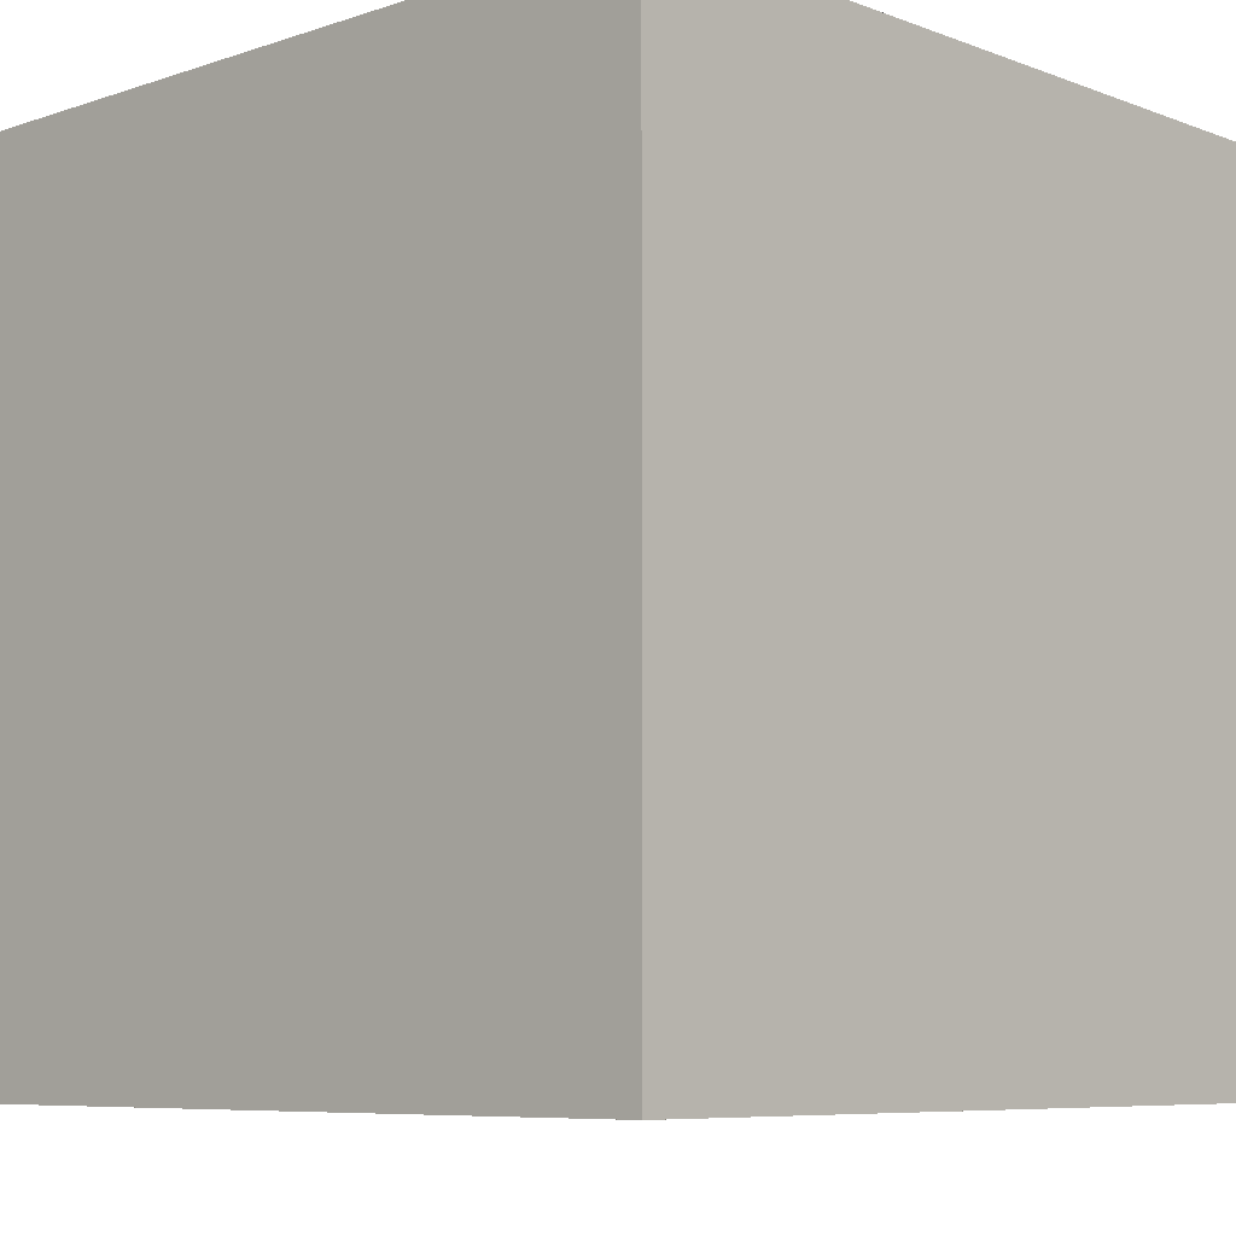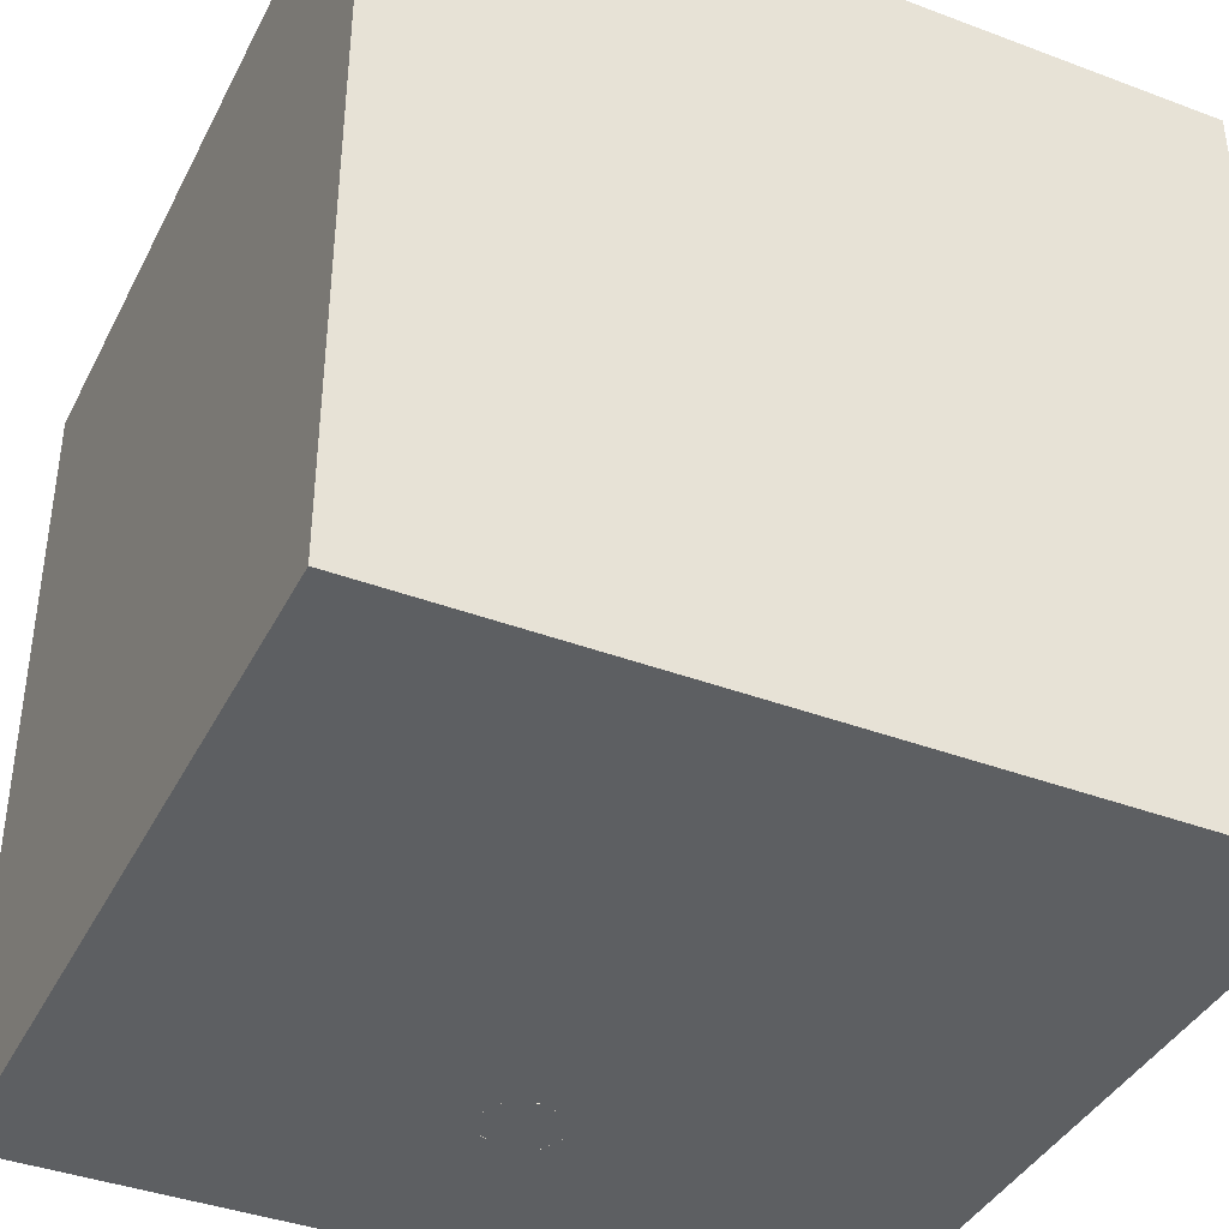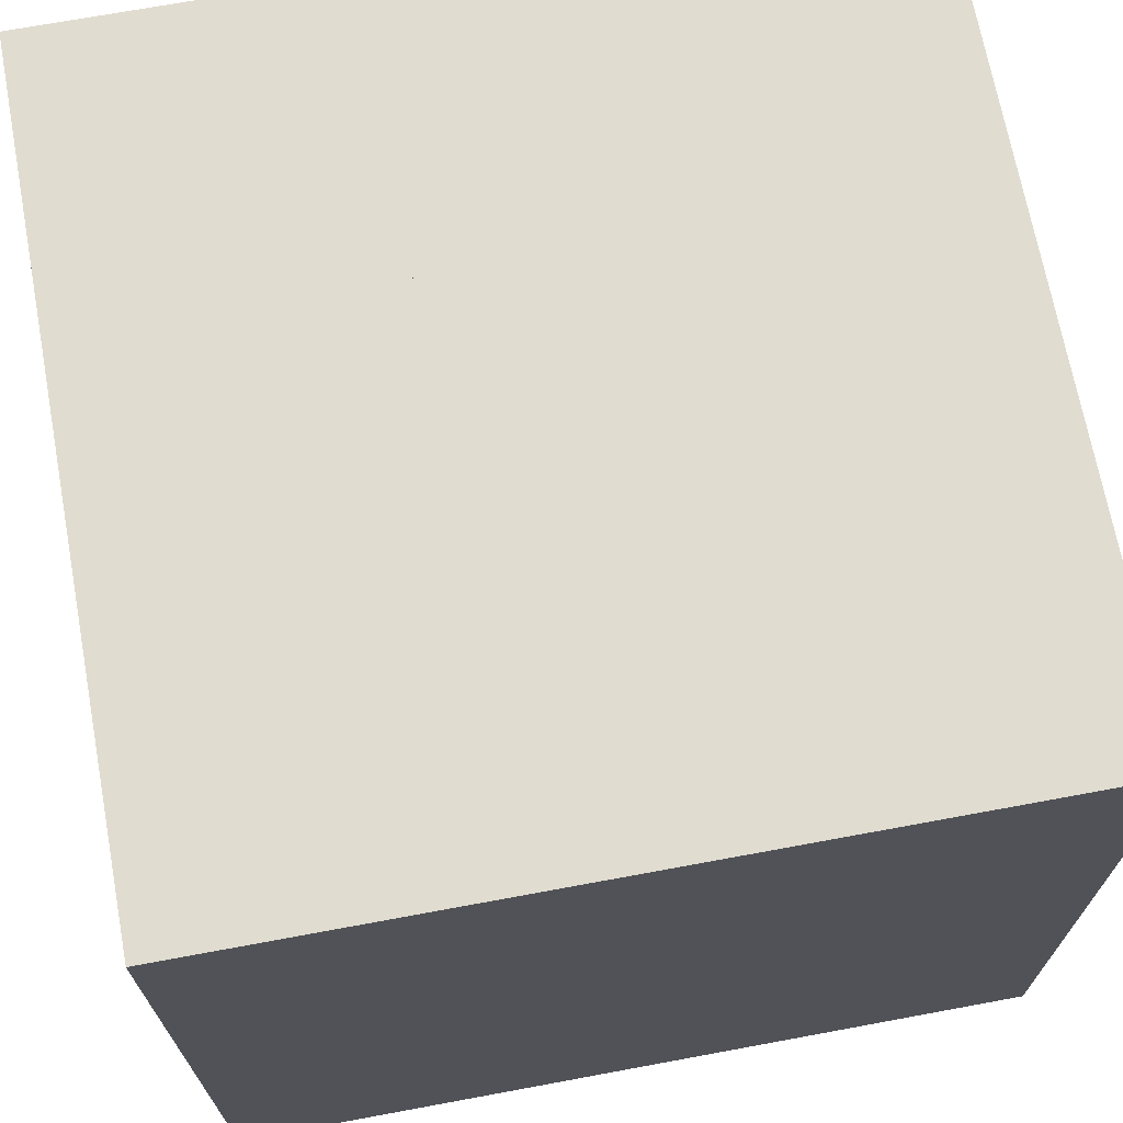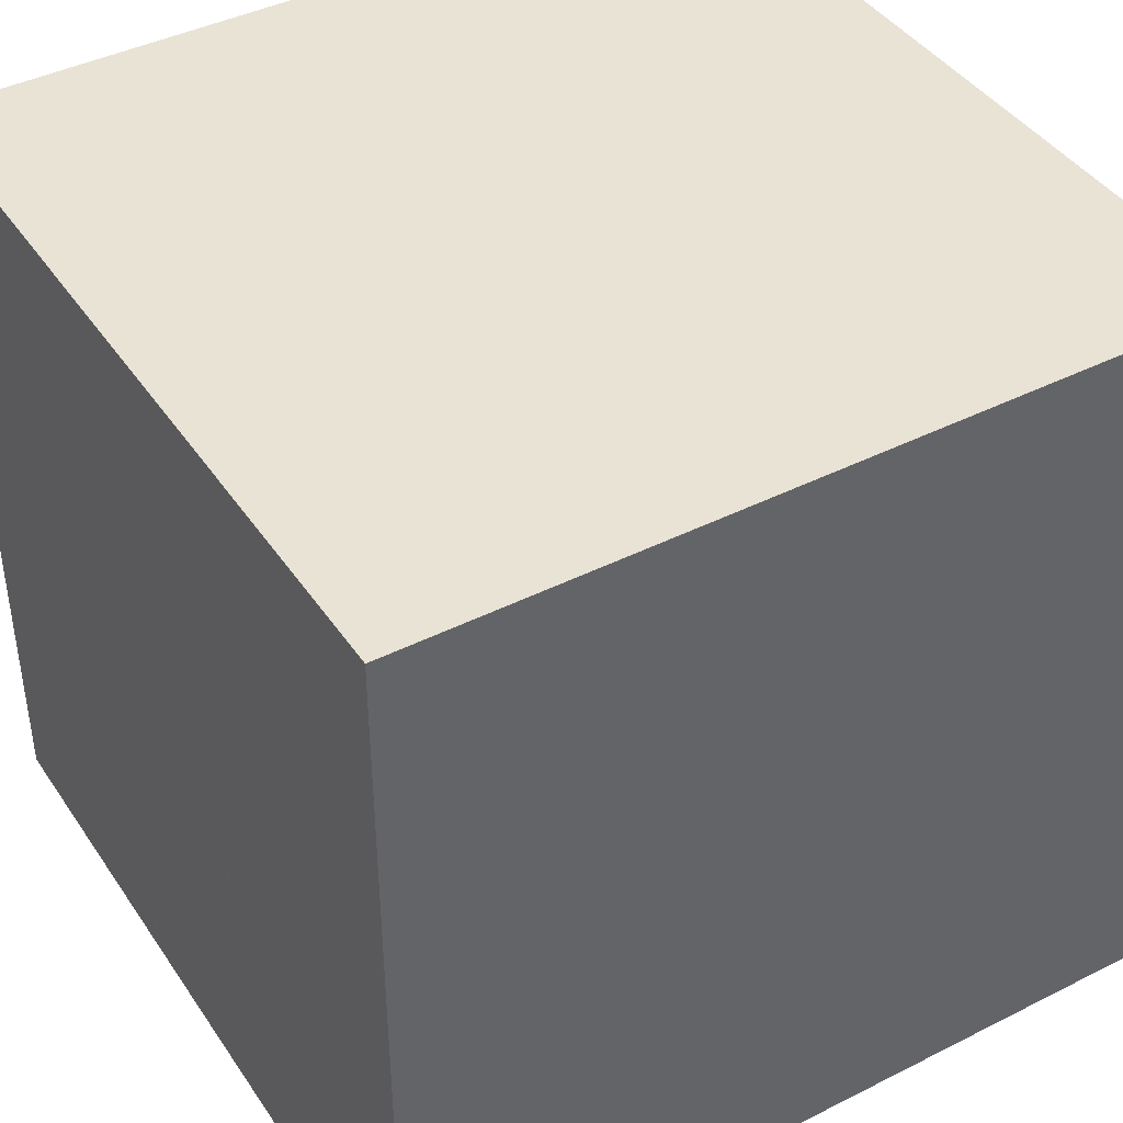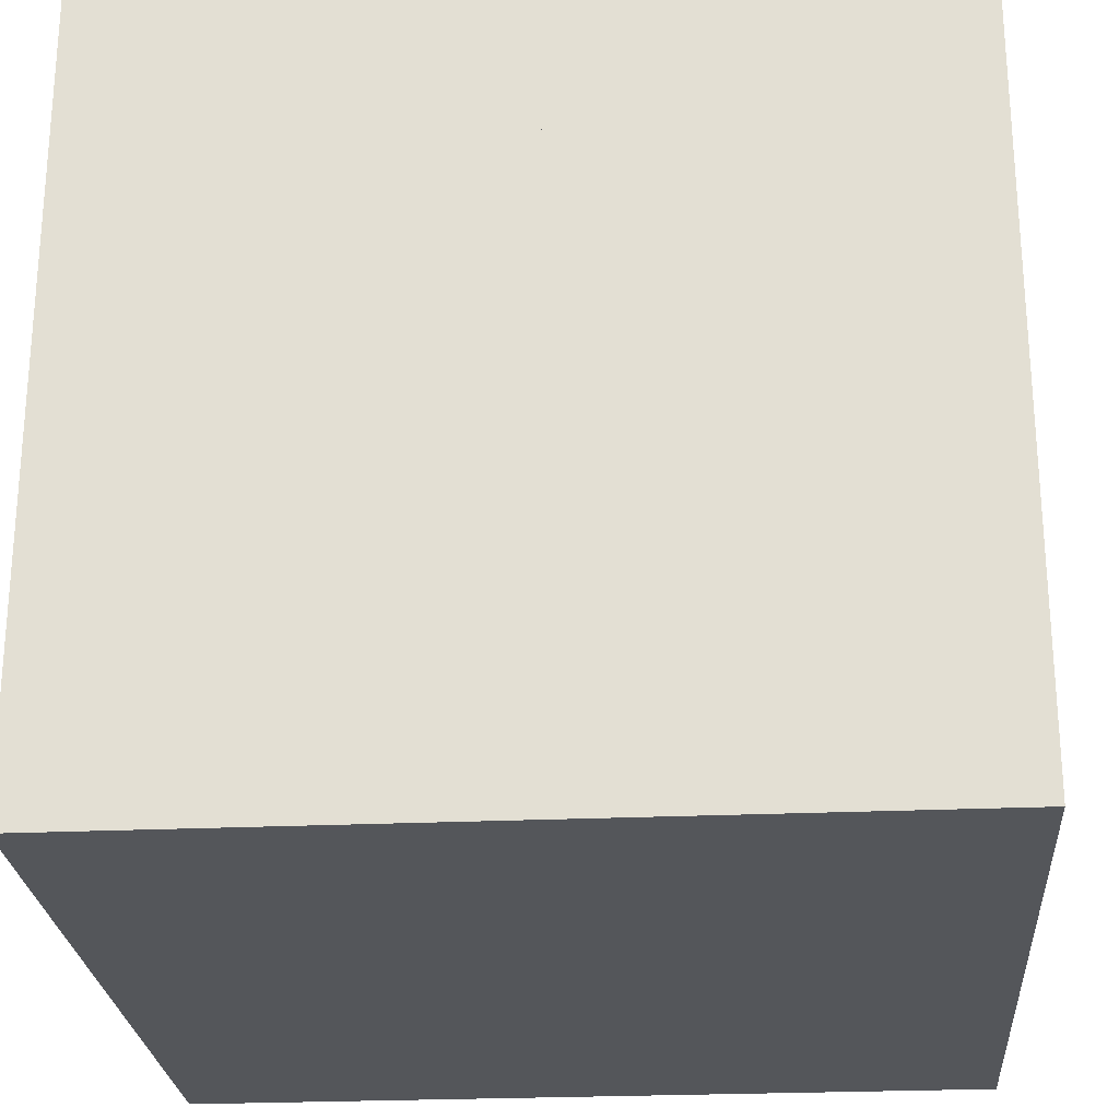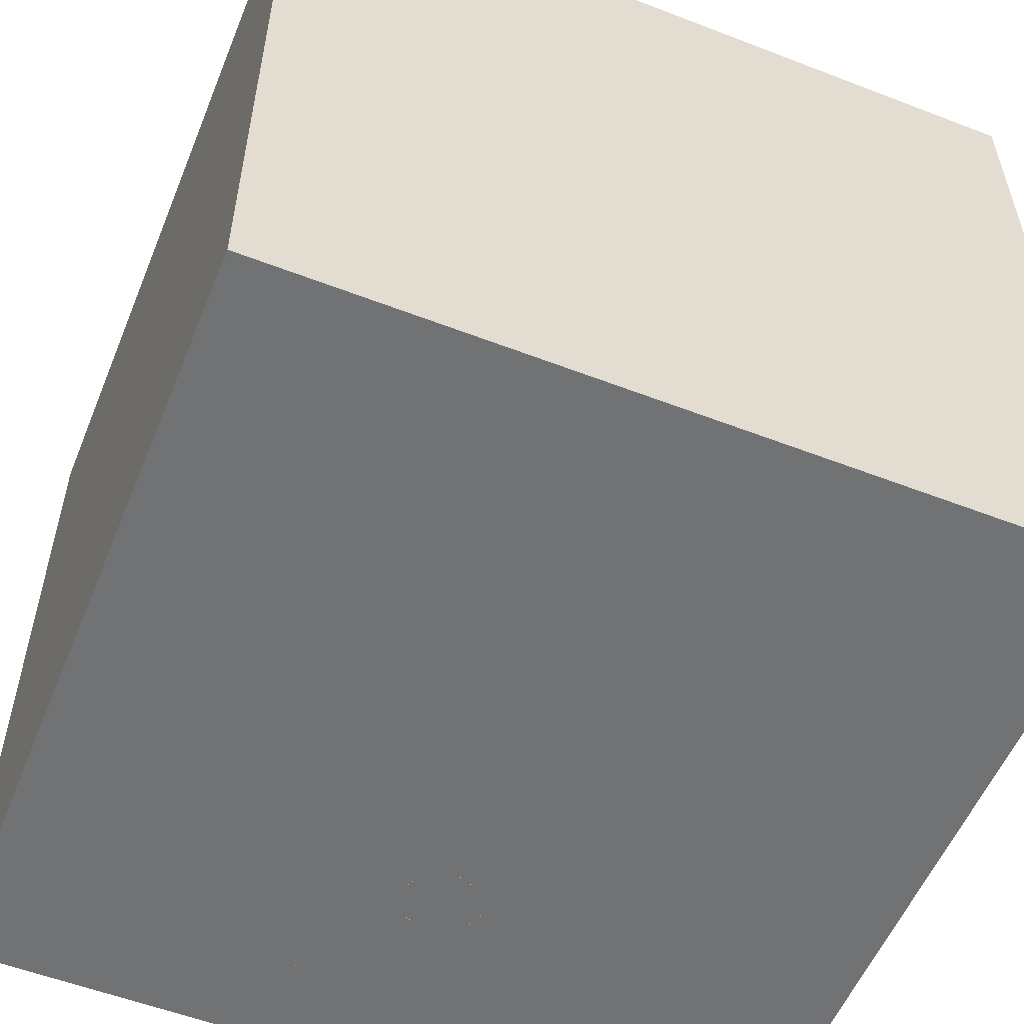
<metadata>
{"format":"obj","ext":"obj","renderer":"f3d","projection":"perspective","resolution":1024,"background":"white","views":[{"elev":-7.4,"azim":133.4,"up":"+Z"},{"elev":-39.6,"azim":-25.0,"up":"+Z"},{"elev":69.7,"azim":169.5,"up":"+Z"},{"elev":42.0,"azim":58.8,"up":"+Y"},{"elev":-25.1,"azim":4.2,"up":"+Y"},{"elev":-55.5,"azim":-22.1,"up":"+Z"}]}
</metadata>
<code>
o Chute_Cube.001
v -0.1063 0.4407 -0.1434
v -0.08818 0.4222 -0.119
v 0.1062 0.4407 -0.1434
v 0.08809 0.4222 -0.119
v -0.1061 0.4407 -0.1434
v -0.08804 0.4222 -0.119
v 0.1063 0.4407 -0.1434
v 0.08818 0.4222 -0.119
v -0.08818 0.4222 0.119
v -0.1063 0.4407 0.1434
v -0.1061 0.4407 0.1434
v -0.08804 0.4222 0.119
v 0.08809 0.4222 0.119
v 0.1062 0.4407 0.1434
v 0.1063 0.4407 0.1434
v 0.08818 0.4222 0.119
v 0.1063 0.4407 -0.1434
v 0.08818 0.4221 -0.119
v 0.08818 0.4221 0.119
v 0.1063 0.4407 0.1434
v -0.1063 0.4406 0.1434
v -0.08818 0.4221 0.119
v -0.08818 0.4221 -0.119
v -0.1063 0.4406 -0.1434
v -0.08818 0.4407 -0.119
v 0.08818 0.4407 -0.119
v -0.08818 0.4407 0.119
v 0.08818 0.4407 0.119
v 0.03687 0.25 -0.1434
v -0.0368 0.25 -0.1434
v 0.03687 0.25 0.1434
v -0.0368 0.25 0.1434
v 0.03687 0.25 0.1192
v -0.0368 0.25 0.1192
v -0.03293 0.2509 -0.1434
v -0.000225 0.2637 -0.1434
v -0.03293 0.2509 0.1434
v -0.000225 0.2637 0.1434
v -0.0267 0.2534 -0.119
v -0.000225 0.2637 -0.119
v -0.000225 0.2637 0.119
v -0.0267 0.2534 0.119
v 0.03498 0.25 0.1434
v 0.03496 0.2501 -0.1434
v 0.03498 0.25 -0.1434
v 0.03498 0.25 0.1191
v 0.002112 0.2628 -0.1434
v 0.002256 0.2629 -0.1434
v 0.03496 0.2501 0.1434
v 0.002112 0.2628 0.1434
v 0.002112 0.2628 0.119
v 0.002256 0.2629 0.1434
v 0.002112 0.2628 -0.119
v 0.002256 0.2629 -0.119
v 0.02673 0.2533 -0.119
v 0.002256 0.2629 0.119
v 0.02673 0.2533 0.119
v -0.03498 0.25 -0.1434
v -0.03496 0.2501 -0.1434
v -0.03296 0.2509 -0.1434
v -0.03498 0.25 0.1191
v -0.03498 0.25 0.1434
v -0.03496 0.2501 0.1434
v -0.03296 0.2509 0.1434
f 3 36 5
f 7 20 17
f 38 14 11
f 10 24 21
f 10 28 27
f 26 7 1
f 14 31 33
f 20 3 17
f 5 34 11
f 24 11 21
f 8 2 23
f 4 6 40
f 8 23 6
f 19 8 18
f 16 13 9
f 12 22 9
f 13 56 41
f 13 12 9
f 9 23 2
f 8 28 26
f 13 55 57
f 4 19 18
f 6 42 39
f 23 12 6
f 2 26 25
f 2 27 9
f 9 28 16
f 34 62 32
f 33 43 46
f 30 61 34
f 29 46 45
f 35 64 60
f 37 35 42
f 41 50 38
f 36 53 40
f 56 50 51
f 48 53 47
f 44 49 55
f 46 43 49
f 63 61 59
f 63 60 64
f 7 17 3
f 3 29 48
f 29 45 44
f 29 44 48
f 1 7 5
f 7 3 5
f 5 24 1
f 58 30 59
f 30 5 35
f 59 30 35
f 35 60 59
f 48 47 36
f 3 48 36
f 36 35 5
f 7 15 20
f 49 43 31
f 14 20 15
f 49 31 52
f 31 14 52
f 38 50 52
f 14 15 11
f 15 10 11
f 10 21 11
f 11 32 37
f 32 62 63
f 63 64 37
f 32 63 37
f 38 52 14
f 37 38 11
f 10 1 24
f 10 15 28
f 26 28 15
f 1 10 27
f 1 27 25
f 26 15 7
f 1 25 26
f 29 3 33
f 3 14 33
f 20 14 3
f 30 34 5
f 34 32 11
f 24 5 11
f 54 55 4
f 4 18 8
f 6 39 40
f 40 53 54
f 4 8 6
f 40 54 4
f 19 16 8
f 16 19 13
f 41 42 12
f 12 13 41
f 13 57 56
f 56 51 41
f 9 22 23
f 8 16 28
f 13 4 55
f 4 13 19
f 6 12 42
f 23 22 12
f 2 8 26
f 2 25 27
f 9 27 28
f 34 61 62
f 33 31 43
f 30 58 61
f 29 33 46
f 35 37 64
f 42 41 38
f 35 36 39
f 36 40 39
f 42 38 37
f 35 39 42
f 41 51 50
f 36 47 53
f 56 52 50
f 48 54 53
f 49 52 57
f 52 56 57
f 54 48 55
f 48 44 55
f 49 57 55
f 49 44 46
f 44 45 46
f 62 61 63
f 61 58 59
f 63 59 60
o main
v -0.03535 0.2506 -0.5
v -0.125 0.3703 -0.5
v 0.125 -0.4703 -0.5
v -0.125 -0.4703 -0.5
v -0.125 0.3703 -0.5
v 0.125 0.3703 -0.5
v 0.125 0.3703 -0.375
v -0.125 0.3703 -0.375
v 0.125 -0.4703 0.4979
v 0.125 -0.4703 0.5
v -0.125 -0.4703 0.5
v -0.125 0.3703 0.375
v 0.125 0.3703 0.375
v 0.125 0.3703 0.5
v -0.125 0.3703 0.5
v -0.0625 0.4304 -0.5
v 0.0625 0.4304 -0.5
v 0.0625 0.4304 -0.375
v -0.0625 0.4304 -0.375
v -0.0625 0.4304 0.375
v 0.0625 0.4304 0.375
v 0.0625 0.4304 0.5
v -0.0625 0.4304 0.5
v -0.03535 0.2506 -0.5
v 0.03535 0.2506 -0.5
v 0 0.2645 -0.5
v -0.05 0.2171 -0.5001
v -0.03535 0.1836 -0.5001
v -0.03535 0.2506 -0.5002
v 0.05 0.2171 -0.5001
v 0.03535 0.1836 -0.5001
v 0.03535 0.2506 -0.5002
v 0 0.2645 -0.4999
v -0 0.1698 -0.5001
v -0.05 0.2171 0.5
v -0.03535 0.2506 0.5
v -0.03535 0.1836 0.5
v 0.05 0.2171 0.5
v 0.03535 0.1836 0.5
v 0.03535 0.2506 0.5
v 0 0.2645 0.5
v -0 0.1698 0.5
v 0.04982 0.2176 0.5
v 0.03554 0.1841 0.5
v -0.03492 0.1835 0.5
v 0.000439 0.1699 0.5
v 0.0005 0.17 0.4982
v -0.03486 0.1835 0.4982
v 0.03556 0.1841 0.4982
v 0.04979 0.2176 0.4982
v 0.125 -0.4703 -0.4993
v 0.02313 0.2598 -0.3003
v 0.03535 0.1836 -0.5
v -0 0.1698 -0.5
v 0.05 0.2171 -0.5
v 0.03535 0.2506 -0.5
v -0.05 0.2171 -0.5
v 0.125 0.3703 -0.5
v -0.03535 0.1836 -0.5
v 0.125 0.3703 0.3725
v -0.125 0.3703 0.3725
v 0.0625 0.4304 0.3725
v -0.0625 0.4304 0.3725
v -0.0625 0.4304 0.5
v 0.0625 0.4304 0.5
v -0.125 0.3703 0.5
v 0.125 0.3703 0.5
v -0.125 0.3703 0.5
v 0.125 0.3703 0.5
v 0.0625 0.4304 0.5
v -0.0625 0.4304 0.5
v -0.03535 0.2506 -0.5
v 0 0.2645 -0.5
v 0.003876 0.3703 -0.5
v 0.03535 0.2506 0.1206
v -0.03535 0.2506 0.1206
v 0 0.2645 0.1192
v 0.027 0.2539 0.12
v 0.03535 0.2506 -0.2761
v -0.03535 0.2506 -0.2812
v 0 0.2645 -0.2736
v 0 0.2645 -0.1222
v 0.03526 0.2503 -0.1251
v -0.03535 0.2506 -0.1218
v 0.0625 0.4304 -0.1273
v -0.0625 0.4304 -0.128
v 0.0625 0.4304 0.1286
v -0.0625 0.4304 0.1279
v 0.0625 0.4304 -0.1352
v 0.08882 0.4102 0.1379
v 0.08633 0.4109 -0.1394
v -0.0625 0.4304 0.1323
v -0.08585 0.4079 -0.1401
v -0.08518 0.4086 0.1372
f 138 88 69
f 75 76 68
f 68 123 118
f 72 80 69
f 74 108 103
f 79 100 105
f 125 135 127
f 82 80 83
f 70 82 71
f 138 80 81
f 71 154 124
f 115 122 77
f 76 131 77
f 124 132 125
f 127 134 126
f 73 74 75
f 103 108 113
f 95 103 113
f 98 106 111
f 106 110 111
f 101 109 112
f 92 101 112
f 92 99 101
f 91 144 148
f 145 147 146
f 145 148 144
f 102 107 114
f 94 102 147
f 115 68 67
f 126 133 124
f 72 125 157
f 150 149 153
f 133 135 132
f 87 129 128
f 85 84 128
f 88 137 136
f 138 89 90
f 140 105 100
f 142 104 105
f 97 144 93
f 97 143 145
f 156 127 126
f 138 90 88
f 115 73 68
f 73 75 68
f 75 79 76
f 76 66 68
f 119 120 122
f 122 67 119
f 67 68 118
f 119 67 117
f 66 65 121
f 66 121 68
f 121 123 68
f 117 67 118
f 72 83 80
f 99 100 79
f 79 75 99
f 75 74 106
f 99 75 101
f 78 104 107
f 78 107 102
f 101 75 109
f 109 75 106
f 74 78 102
f 74 102 108
f 103 110 74
f 110 106 74
f 105 104 78
f 78 79 105
f 125 132 135
f 82 81 80
f 70 81 82
f 81 70 138
f 138 69 80
f 71 82 155
f 82 153 155
f 151 126 154
f 126 124 154
f 71 155 154
f 74 73 78
f 73 115 77
f 115 67 122
f 77 78 73
f 76 130 131
f 124 133 132
f 127 135 134
f 113 108 102
f 102 94 113
f 94 95 113
f 111 110 103
f 103 95 111
f 95 98 111
f 112 109 106
f 106 98 112
f 98 92 112
f 92 91 99
f 100 99 140
f 99 91 140
f 91 93 144
f 148 140 91
f 145 143 147
f 145 146 148
f 114 107 104
f 104 139 114
f 139 147 102
f 114 139 102
f 147 143 94
f 143 96 94
f 126 134 133
f 150 83 157
f 83 72 157
f 125 127 158
f 127 156 158
f 125 158 157
f 153 82 83
f 83 150 153
f 133 134 135
f 87 86 129
f 129 86 85
f 84 87 128
f 128 129 85
f 88 90 137
f 138 70 89
f 140 141 105
f 105 141 142
f 142 139 104
f 97 145 144
f 97 96 143
f 126 151 156
f 151 152 156
o Minecraft_Block_Cube
v 0.5 -0.5 0.5
v -0.5 -0.5 0.5
v -0.5 -0.5 -0.5
v 0.5 -0.5 -0.5
v 0.5 0.5 0.5
v -0.5 0.5 0.5
v -0.5 0.5 -0.5
v 0.5 0.5 -0.5
f 160 162 159
f 166 164 163
f 163 160 159
f 164 161 160
f 165 162 161
f 159 166 163
f 160 161 162
f 166 165 164
f 163 164 160
f 164 165 161
f 165 166 162
f 159 162 166

</code>
